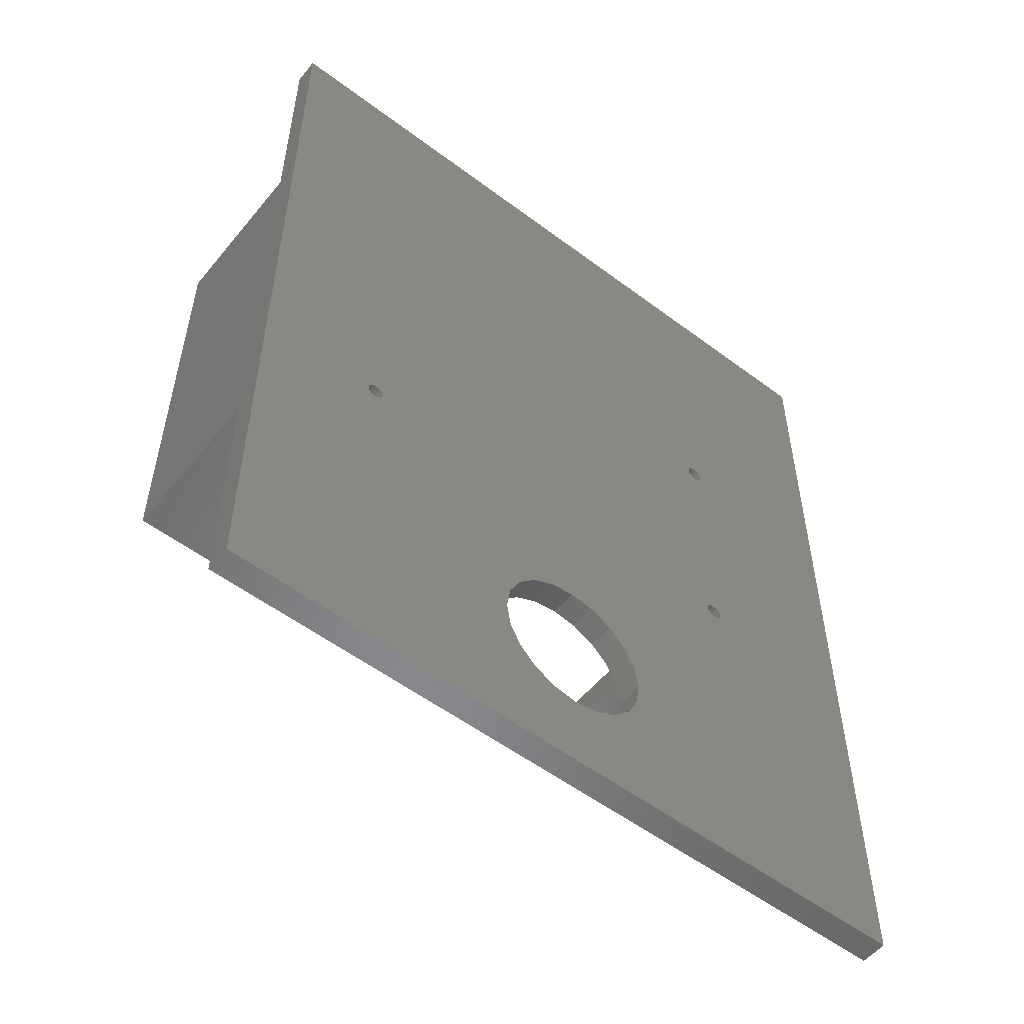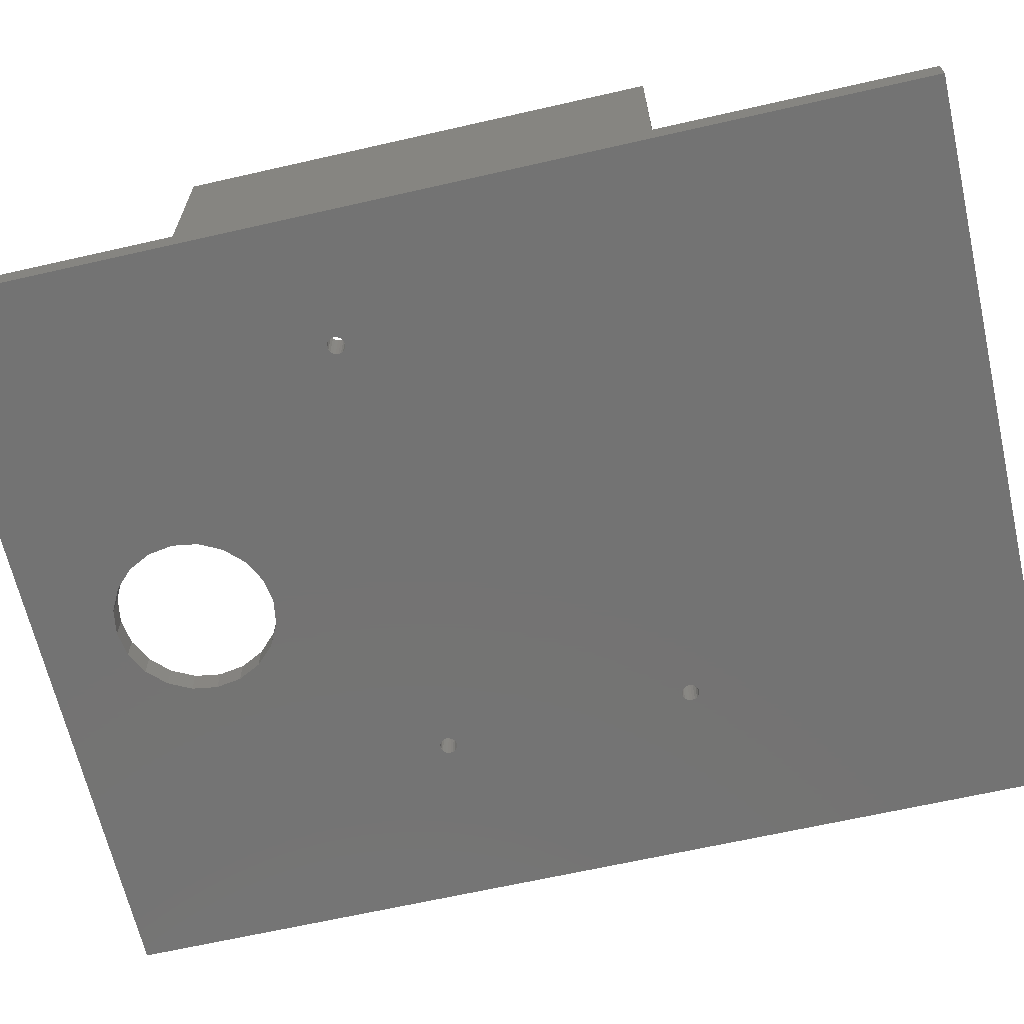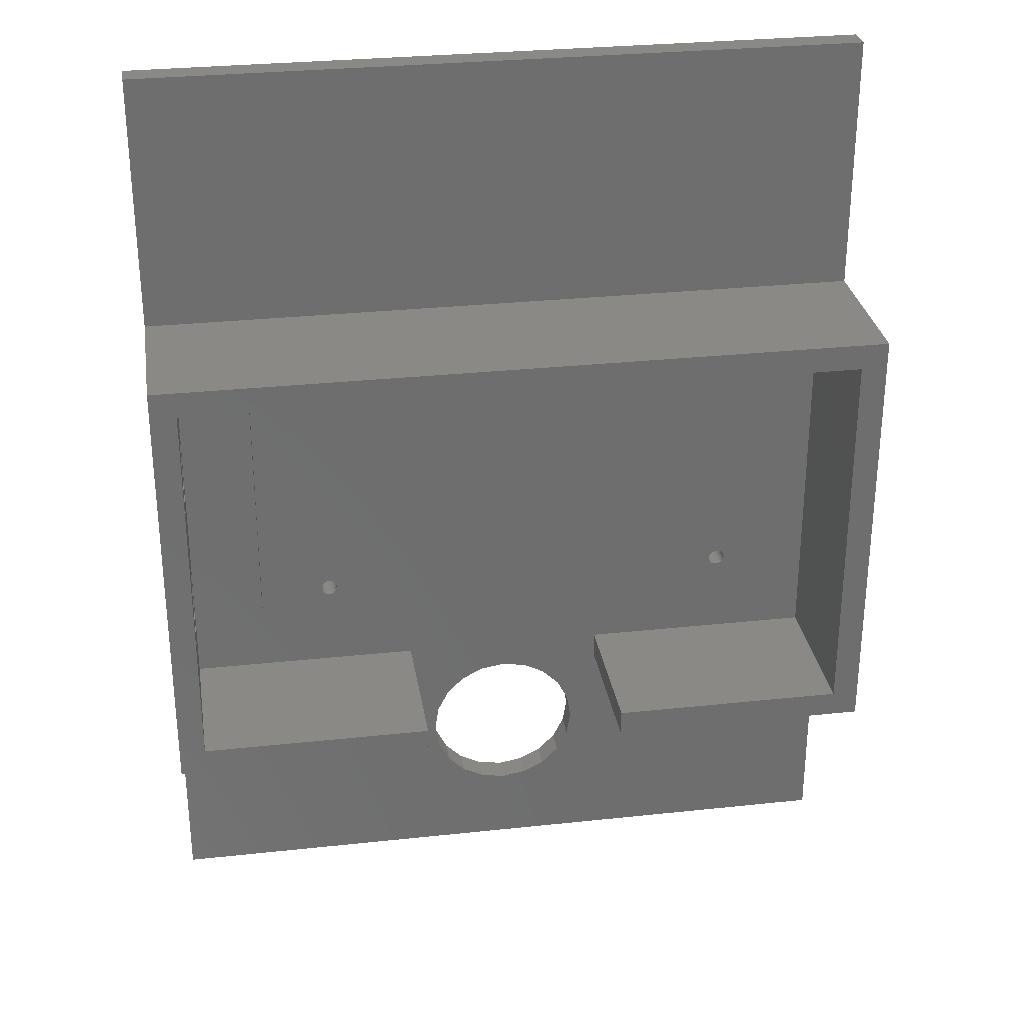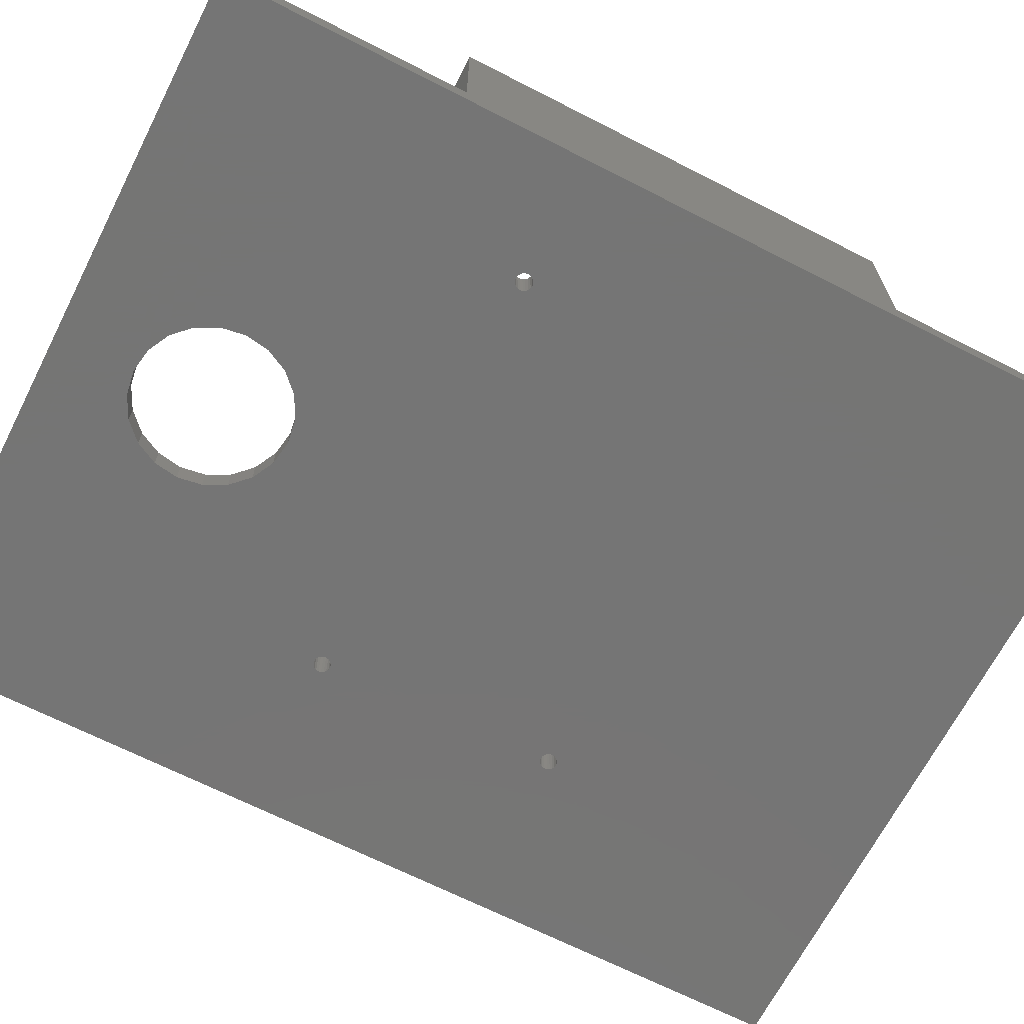
<metadata>
{"format":"stl","ext":"stl","renderer":"f3d","projection":"perspective","resolution":1024,"background":"white","views":[{"elev":-54.5,"azim":141.5,"up":"+Y"},{"elev":-65.5,"azim":102.9,"up":"+Z"},{"elev":29.7,"azim":-9.0,"up":"+Y"},{"elev":-67.6,"azim":62.9,"up":"+Z"}]}
</metadata>
<code>
# stl→obj: 290 verts, 600 faces
v 70 -90 5
v 70 -90 0
v 70 -44.5 5
v 70 90 0
v 70 90 5
v 70 40.5 5
v 70 -44.5 35
v 70 40.5 35
v 20 -44.5 35
v 20 -44.5 5
v 65 -39.5 35
v 20 -39.5 35
v 51 29.5 5
v 51 29.5 7
v 51 -24.5 7
v -20 -39.5 35
v -65 -39.5 35
v -20 -44.5 35
v -70 -44.5 35
v 51 -24.5 5
v -65 35.5 35
v 65 35.5 35
v -8.818 -72.14 0
v -4.636 -74.27 0
v -70 -90 0
v -12.14 -68.82 0
v -35.96 -19.45 0
v -34.96 24.8 0
v -35.6 -19.81 0
v -34.6 25.16 0
v -35.9 27.7 7
v -34.3 29.5 7
v -36.4 27.62 7
v -51 29.5 7
v -36.84 27.4 7
v 8.818 -72.14 0
v 4.636 -74.27 0
v -14.27 -64.64 0
v -35.4 27.62 7
v -15 -60 0
v -35.96 -22.05 0
v -12.14 -51.18 0
v -36.4 -22.27 0
v -14.27 -55.36 0
v -8.818 -47.86 0
v -35.38 -21.25 0
v -4.636 -45.73 0
v -35.38 -20.25 0
v -36.4 -19.23 0
v -35.4 24.58 0
v -36.9 -19.15 0
v -35.9 24.5 0
v -37.4 -19.23 0
v -36.4 24.58 0
v -35.6 -21.69 0
v -35.3 -20.75 0
v 0 -45 0
v 4.636 -45.73 0
v -36.9 -22.35 0
v 45.85 -22.7 7
v 44.25 -24.5 7
v 46.35 -22.62 7
v -70 -39.5 0
v -37.84 -22.05 0
v 15 -60 0
v 14.27 -64.64 0
v -38.2 -21.69 0
v 44.55 -20.16 0
v -37.4 -22.27 7
v -37.4 -22.27 5
v -37.5 -22.22 5
v -38.5 -20.75 0
v -38.42 -21.25 0
v 45.85 -19.5 7
v 45.35 -19.58 7
v 12.14 -68.82 0
v -37.84 -19.45 0
v -36.84 24.8 0
v -38.2 -19.81 0
v -37.2 25.16 0
v 46.79 -19.8 7
v 46.35 -19.58 7
v 0 -75 0
v 47.15 -20.16 7
v -37.4 -22.27 0
v 47.45 -21.1 7
v 47.37 -20.6 7
v 14.27 -55.36 0
v 45.85 -22.7 0
v -38.42 -20.25 0
v -37.5 26.1 0
v -70 90 0
v -37.42 26.59 0
v 46.79 -22.4 7
v 47.15 -22.04 7
v -35.96 -19.45 5
v -35.96 -19.45 7
v -36.4 -19.23 5
v -34.38 25.6 7
v 44.91 -22.4 0
v 45.35 -22.62 0
v -35.6 -19.81 5
v 47.37 -21.59 7
v 12.14 -51.18 0
v 45.35 -22.62 7
v 44.91 -22.4 7
v 44.55 -22.04 7
v 44.25 -21.1 7
v 44.33 -20.6 7
v -35.3 -20.75 7
v 44.55 -22.04 0
v 44.55 -20.16 7
v -34.6 25.16 7
v 44.91 -19.8 7
v -34.96 24.8 7
v 44.33 -21.59 0
v 8.818 -47.86 0
v -38.42 -20.25 5
v -35.38 -21.25 5
v -35.38 -21.25 7
v -35.3 -20.75 5
v -35.6 -21.69 5
v -37.84 -19.45 5
v -8.818 -72.14 5
v -12.14 -68.82 5
v -70 -90 5
v -34.3 26.1 7
v 47.15 -22.04 0
v 47.37 -21.59 0
v -34.38 26.59 5
v -34.3 26.1 0
v -34.3 26.1 5
v -34.38 25.6 5
v 46.79 -22.4 0
v 46.35 -22.62 0
v 45.35 -22.62 5
v 45.85 -22.7 5
v -37.84 -22.05 5
v -38.2 -21.69 5
v 44.91 -19.8 0
v 45.35 -19.58 0
v -38.42 -21.25 5
v -36.9 -22.35 5
v -36.9 -22.35 7
v 45.85 -19.5 0
v 46.35 -19.58 0
v 46.79 -19.8 0
v -15 -60 5
v -14.27 -64.64 5
v -38.5 -20.75 5
v -37.84 -19.45 7
v -37.5 -19.28 5
v -37.4 -19.23 7
v 44.25 -21.1 5
v 44.25 -21.1 0
v 47.15 -20.16 0
v 47.37 -20.6 0
v -37.4 -19.23 5
v -36.9 -19.15 5
v -36.9 -19.15 7
v -36.62 -19.19 5
v 44.33 -20.6 0
v -36.4 -22.27 7
v -36.62 -22.31 5
v 44.55 -20.16 5
v 47.45 -21.1 0
v 44.91 -19.8 5
v 44.73 -19.98 5
v -36.4 -19.23 7
v 46.79 -19.8 5
v 47.15 -20.16 5
v -34.96 24.8 5
v -35.4 24.58 5
v -35.9 24.5 5
v -35.6 -19.81 7
v 47.37 -20.6 5
v 47.34 -20.55 5
v -35.38 -20.25 5
v -35.38 -20.25 7
v 47.15 -22.04 5
v 47.34 -21.65 5
v -38.2 -19.81 5
v -35.6 -21.69 7
v -35.96 -22.05 5
v -35.96 -22.05 7
v -36.4 -22.27 5
v -20 -39.5 5
v -65 -39.5 5
v -34.96 27.4 7
v -34.6 27.04 7
v -34.38 26.59 7
v -37.2 27.04 0
v -8.818 -47.86 5
v -4.636 -45.73 5
v -37.84 -22.05 7
v 0 -45 5
v -65 35.5 5
v 65 35.5 5
v -38.2 -21.69 7
v -36.84 27.4 0
v -35.4 27.62 0
v -36.4 27.62 0
v -38.42 -21.25 7
v -38.5 -20.75 7
v 46.35 -19.58 5
v 45.85 -19.5 5
v -70 90 5
v -36.4 27.62 5
v -35.9 27.7 0
v -35.9 27.7 5
v 65 -39.5 5
v -38.2 -19.81 7
v -35.4 27.62 5
v -34.6 27.04 0
v -34.38 26.59 0
v 47.37 -21.59 5
v 47.45 -21.1 5
v -34.38 25.6 0
v -34.6 27.04 5
v -34.96 27.4 5
v -34.96 27.4 0
v -65 -22 10.5
v -65 -22 23.5
v -34.58 26.99 5
v -65 -9.5 23.5
v -65 -9.5 10.5
v -34.58 25.21 5
v 44.91 -22.4 5
v -65 20.5 23.5
v -65 8 23.5
v -38.42 -20.25 7
v -65 8 10.5
v -65 20.5 10.5
v 44.55 -22.04 5
v -70 -44.5 5
v -70 -22 10.5
v -70 -9.5 23.5
v -70 -22 23.5
v 44.33 -21.59 5
v 44.33 -21.59 7
v 14.27 -55.36 5
v 12.14 -51.18 5
v -70 -9.5 10.5
v 8.818 -47.86 5
v 15 -60 5
v -70 8 23.5
v -70 40.5 35
v -70 20.5 10.5
v -70 40.5 5
v -70 8 10.5
v 12.14 -68.82 5
v 14.27 -64.64 5
v 44.33 -20.6 5
v 4.636 -45.73 5
v 20 -39.5 5
v -70 20.5 23.5
v -51 29.5 5
v -51 -24.5 5
v 8.818 -72.14 5
v 4.636 -74.27 5
v -37.42 25.6 0
v 0 -75 5
v -4.636 -74.27 5
v -12.14 -51.18 5
v -20 -44.5 5
v -14.27 -55.36 5
v -37.11 25.08 5
v -34.6 25.16 5
v 46.79 -22.4 5
v 46.35 -22.62 5
v -37.2 25.16 5
v -37.42 25.6 5
v -37.5 26.1 5
v 45.35 -19.58 5
v -37.42 26.59 5
v -37.2 27.04 5
v -36.84 27.4 5
v -36.4 24.58 5
v -36.84 24.8 5
v -51 -24.5 7
v -35.4 24.58 7
v -35.9 24.5 7
v -36.4 24.58 7
v -37.5 -24.5 7
v -37.5 26.1 7
v -37.42 25.6 7
v -36.84 24.8 7
v -37.2 25.16 7
v -37.42 26.59 7
v -37.2 27.04 7
f 1 2 3
f 4 5 6
f 4 6 2
f 3 2 6
f 7 3 6
f 7 6 8
f 9 10 7
f 11 12 9
f 11 9 7
f 13 14 15
f 16 17 18
f 19 18 17
f 13 15 20
f 8 21 22
f 23 24 25
f 26 23 25
f 27 28 29
f 28 30 29
f 31 32 33
f 33 34 35
f 36 2 37
f 25 38 26
f 39 32 31
f 40 38 25
f 41 42 43
f 44 43 42
f 42 41 45
f 45 46 47
f 48 29 30
f 49 50 27
f 51 52 49
f 53 54 51
f 50 49 52
f 46 45 55
f 56 47 46
f 48 47 56
f 57 4 58
f 43 44 59
f 55 45 41
f 60 61 62
f 25 63 64
f 65 2 66
f 67 64 63
f 4 68 58
f 47 30 57
f 69 70 71
f 72 73 63
f 74 14 75
f 2 36 76
f 76 66 2
f 77 78 53
f 79 80 77
f 81 14 82
f 74 82 14
f 24 83 25
f 37 2 83
f 25 83 2
f 84 14 81
f 64 85 25
f 40 25 44
f 86 15 87
f 87 14 84
f 88 89 65
f 90 72 63
f 73 67 63
f 91 92 93
f 94 15 95
f 96 97 98
f 14 99 75
f 100 101 88
f 101 89 88
f 102 97 96
f 15 14 87
f 86 103 15
f 88 104 100
f 103 95 15
f 94 62 15
f 105 61 60
f 106 61 105
f 107 61 106
f 108 109 110
f 15 62 61
f 111 100 104
f 109 112 113
f 99 113 112
f 112 114 99
f 114 75 99
f 113 115 109
f 116 111 117
f 61 20 15
f 90 118 72
f 119 120 121
f 122 120 119
f 123 79 77
f 124 125 126
f 127 99 14
f 128 129 2
f 130 131 132
f 132 131 133
f 134 128 2
f 135 134 2
f 136 137 101
f 89 101 137
f 138 71 64
f 64 67 138
f 139 138 67
f 68 4 140
f 136 101 100
f 140 4 141
f 139 67 142
f 73 142 67
f 143 70 69
f 143 69 144
f 145 4 146
f 4 147 146
f 148 126 149
f 150 142 73
f 150 73 72
f 151 152 153
f 118 150 72
f 154 116 155
f 156 4 157
f 153 158 159
f 153 159 160
f 118 90 79
f 161 160 159
f 162 154 155
f 163 164 144
f 4 156 147
f 145 141 4
f 68 165 162
f 2 129 166
f 157 4 166
f 2 166 4
f 167 168 140
f 160 161 169
f 98 169 161
f 2 65 89
f 89 135 2
f 170 147 171
f 172 50 173
f 97 169 98
f 155 116 58
f 117 58 116
f 104 117 111
f 162 155 58
f 68 162 58
f 173 50 174
f 102 175 97
f 176 177 157
f 175 102 178
f 175 178 179
f 180 181 128
f 52 51 54
f 121 110 178
f 179 178 110
f 79 182 118
f 180 128 134
f 54 53 78
f 110 121 120
f 123 182 79
f 122 183 120
f 28 27 50
f 183 122 184
f 183 184 185
f 175 179 109
f 79 63 80
f 78 77 80
f 185 184 186
f 185 186 163
f 187 188 16
f 17 16 188
f 189 32 39
f 32 189 190
f 34 33 32
f 90 63 79
f 163 186 164
f 143 144 164
f 191 127 14
f 115 175 109
f 190 191 14
f 32 190 14
f 92 192 93
f 193 194 187
f 138 195 71
f 194 196 187
f 197 198 22
f 139 199 138
f 200 192 92
f 4 201 92
f 202 200 92
f 199 139 203
f 142 203 139
f 22 21 197
f 204 203 142
f 204 142 150
f 205 82 206
f 207 5 92
f 118 204 150
f 82 205 170
f 208 209 210
f 198 211 22
f 11 22 211
f 182 212 118
f 8 22 11
f 8 11 7
f 30 47 48
f 213 210 209
f 212 182 151
f 123 151 182
f 89 137 135
f 214 4 215
f 123 152 151
f 158 153 152
f 7 10 3
f 216 103 217
f 141 167 140
f 218 57 30
f 207 6 5
f 69 71 195
f 214 219 220
f 4 92 5
f 199 195 138
f 181 103 216
f 214 221 4
f 221 201 4
f 209 92 201
f 202 92 209
f 188 222 223
f 219 214 224
f 146 205 145
f 4 57 218
f 4 218 131
f 131 215 4
f 225 17 223
f 188 223 17
f 137 136 105
f 137 105 60
f 85 59 25
f 205 146 170
f 147 170 146
f 188 226 222
f 133 218 227
f 59 44 25
f 105 136 228
f 105 228 106
f 229 21 230
f 156 171 147
f 118 231 204
f 232 226 197
f 233 232 197
f 157 177 156
f 212 231 118
f 106 228 107
f 234 107 228
f 166 217 157
f 176 157 217
f 217 166 129
f 217 129 216
f 230 21 225
f 232 230 225
f 225 226 232
f 188 197 226
f 17 225 21
f 233 197 229
f 21 229 197
f 25 126 235
f 63 235 236
f 19 237 238
f 239 240 107
f 239 107 234
f 241 10 242
f 243 63 236
f 244 242 10
f 245 3 241
f 246 237 247
f 19 247 237
f 248 249 250
f 240 239 154
f 240 154 108
f 63 243 250
f 246 250 243
f 243 237 246
f 251 1 252
f 252 1 245
f 238 236 235
f 25 235 63
f 235 19 238
f 136 100 228
f 63 249 92
f 207 92 249
f 108 154 109
f 253 109 154
f 254 255 196
f 10 255 244
f 254 244 255
f 63 250 249
f 248 256 249
f 247 249 256
f 256 246 247
f 70 85 71
f 13 197 257
f 165 112 109
f 165 109 253
f 228 100 234
f 111 234 100
f 21 19 17
f 188 187 258
f 53 152 77
f 10 241 3
f 259 1 251
f 260 1 259
f 20 187 255
f 188 258 197
f 257 197 258
f 19 21 247
f 8 247 21
f 167 114 168
f 168 112 165
f 116 239 234
f 116 234 111
f 20 258 187
f 91 261 63
f 126 1 262
f 263 126 262
f 124 126 263
f 261 80 63
f 81 170 84
f 239 116 154
f 174 52 54
f 260 262 1
f 149 126 125
f 264 193 265
f 187 265 193
f 196 255 187
f 266 264 265
f 265 126 266
f 148 266 126
f 98 161 49
f 171 177 84
f 176 87 177
f 162 253 154
f 63 92 91
f 27 98 49
f 1 126 2
f 265 235 126
f 80 267 78
f 25 2 126
f 103 181 95
f 19 235 265
f 268 28 172
f 238 223 222
f 238 222 236
f 24 263 262
f 24 262 83
f 223 238 237
f 223 237 225
f 23 124 263
f 23 263 24
f 95 180 269
f 95 269 94
f 226 243 236
f 226 236 222
f 165 253 162
f 172 28 50
f 225 237 243
f 225 243 226
f 26 125 124
f 26 124 23
f 52 174 50
f 270 62 269
f 94 269 62
f 68 140 168
f 230 246 256
f 230 256 229
f 271 267 80
f 233 248 250
f 233 250 232
f 62 270 137
f 62 137 60
f 122 46 55
f 246 230 232
f 246 232 250
f 36 259 251
f 36 251 76
f 271 80 272
f 261 272 80
f 229 256 248
f 229 248 233
f 112 168 114
f 41 184 55
f 207 249 6
f 37 260 259
f 37 259 36
f 261 91 272
f 273 272 91
f 8 6 249
f 8 249 247
f 114 167 75
f 274 75 167
f 260 37 83
f 260 83 262
f 171 156 177
f 273 91 275
f 93 275 91
f 75 274 206
f 75 206 74
f 38 149 125
f 38 125 26
f 59 85 70
f 216 129 181
f 64 71 85
f 82 74 206
f 93 192 275
f 276 275 192
f 149 38 40
f 149 40 148
f 123 77 152
f 170 81 82
f 44 266 148
f 44 148 40
f 180 134 269
f 276 192 277
f 200 277 192
f 42 264 266
f 42 266 44
f 171 84 170
f 200 202 277
f 208 277 202
f 135 270 134
f 269 134 270
f 45 193 264
f 45 264 42
f 84 177 87
f 208 202 209
f 47 194 193
f 47 193 45
f 270 135 137
f 217 86 176
f 87 176 86
f 201 213 209
f 48 56 121
f 57 196 194
f 57 194 47
f 86 217 103
f 121 56 46
f 165 68 168
f 58 254 196
f 58 196 57
f 213 201 220
f 221 220 201
f 180 95 181
f 122 55 184
f 141 274 167
f 117 244 254
f 117 254 58
f 184 41 43
f 184 43 186
f 214 220 221
f 274 141 145
f 274 145 206
f 13 20 198
f 104 242 244
f 104 244 117
f 59 70 143
f 197 13 198
f 214 215 224
f 205 206 145
f 88 241 242
f 88 242 104
f 211 198 20
f 53 158 152
f 65 245 241
f 65 241 88
f 255 211 20
f 158 53 51
f 158 51 159
f 51 49 161
f 66 252 245
f 66 245 65
f 28 268 30
f 43 59 164
f 143 164 59
f 76 251 252
f 76 252 66
f 159 51 161
f 130 224 215
f 10 9 12
f 27 96 98
f 10 12 255
f 130 215 131
f 96 27 29
f 96 29 102
f 3 245 1
f 48 178 29
f 102 29 178
f 218 133 131
f 178 48 121
f 218 30 227
f 268 227 30
f 121 46 119
f 129 128 181
f 107 240 110
f 119 46 122
f 174 54 278
f 211 255 11
f 61 107 110
f 255 12 11
f 78 279 54
f 278 54 279
f 43 164 186
f 279 78 267
f 187 16 265
f 18 265 16
f 265 18 19
f 258 280 34
f 258 34 257
f 281 282 169
f 115 281 97
f 240 108 110
f 160 169 282
f 153 160 283
f 179 110 109
f 110 120 61
f 61 120 183
f 185 61 183
f 144 284 163
f 163 284 185
f 144 69 284
f 61 185 284
f 169 97 281
f 282 283 160
f 97 175 115
f 203 280 199
f 285 34 286
f 212 151 287
f 287 151 153
f 153 283 287
f 34 280 288
f 288 286 34
f 34 285 289
f 34 289 290
f 35 34 290
f 195 199 280
f 69 195 284
f 280 284 195
f 280 203 204
f 280 204 231
f 280 231 212
f 280 212 287
f 287 288 280
f 61 284 20
f 20 284 258
f 280 258 284
f 14 13 32
f 257 32 13
f 34 32 257
f 271 288 267
f 272 288 271
f 220 189 213
f 189 220 190
f 219 190 220
f 130 191 224
f 224 190 219
f 268 113 227
f 172 113 268
f 190 224 191
f 132 127 191
f 132 191 130
f 127 132 99
f 133 99 132
f 227 113 99
f 227 99 133
f 174 278 283
f 174 283 282
f 283 278 279
f 283 279 287
f 279 267 287
f 288 287 267
f 113 172 115
f 173 281 172
f 115 172 281
f 174 282 173
f 281 173 282
f 272 286 288
f 286 272 273
f 286 273 285
f 275 289 285
f 275 285 273
f 289 275 290
f 276 290 275
f 277 35 290
f 277 290 276
f 35 277 33
f 208 33 277
f 33 208 210
f 33 210 31
f 31 210 39
f 213 39 210
f 189 39 213

</code>
